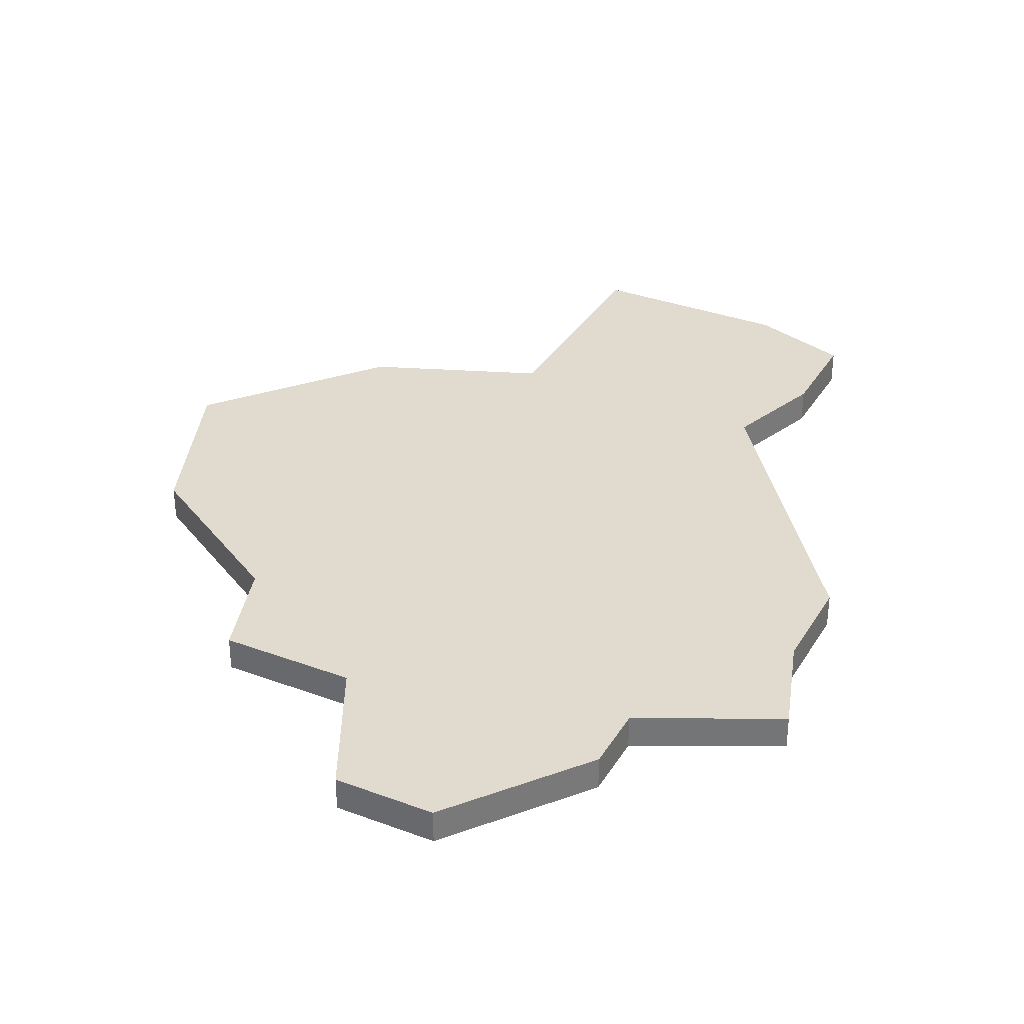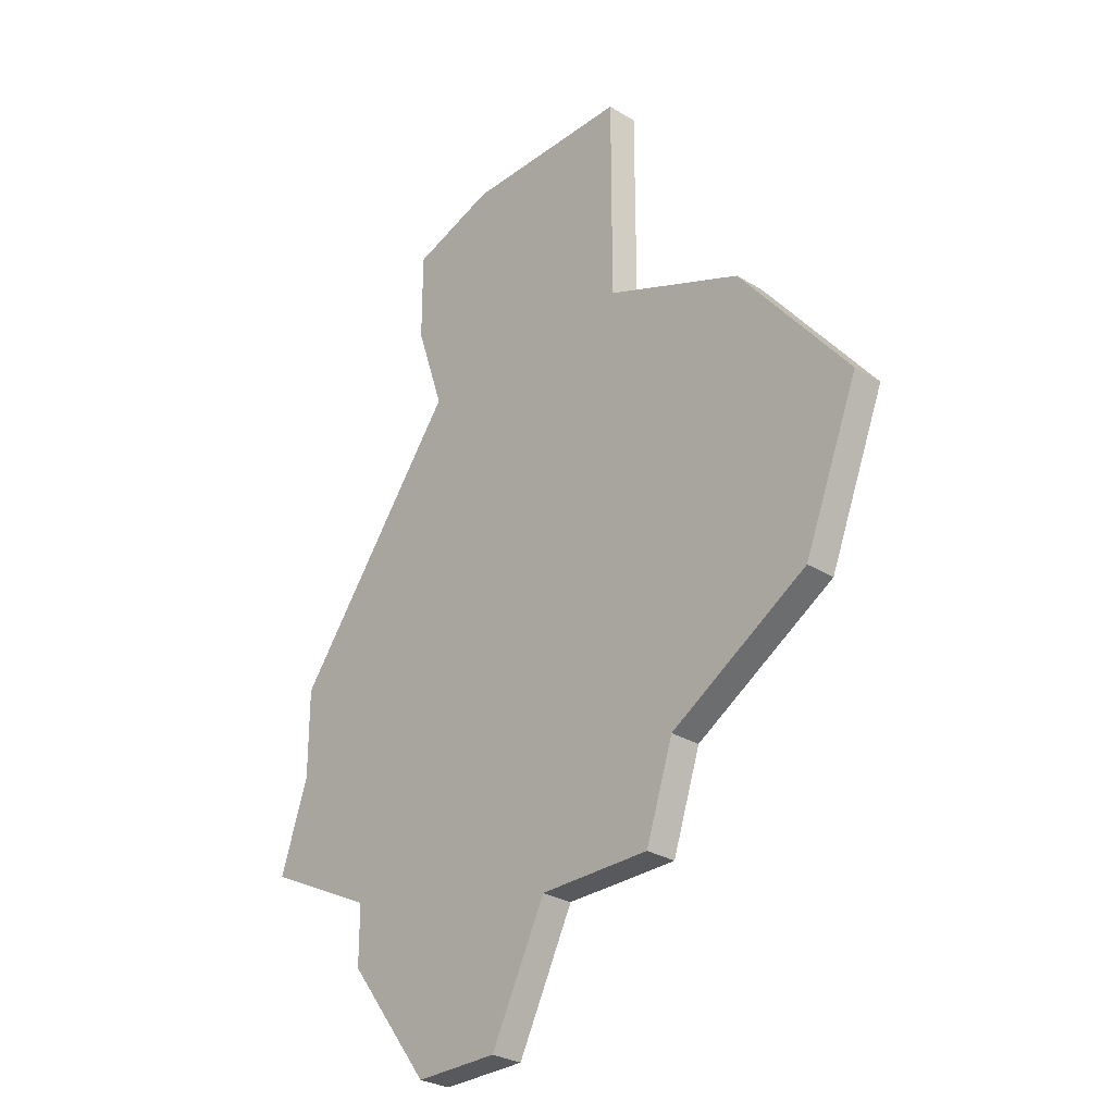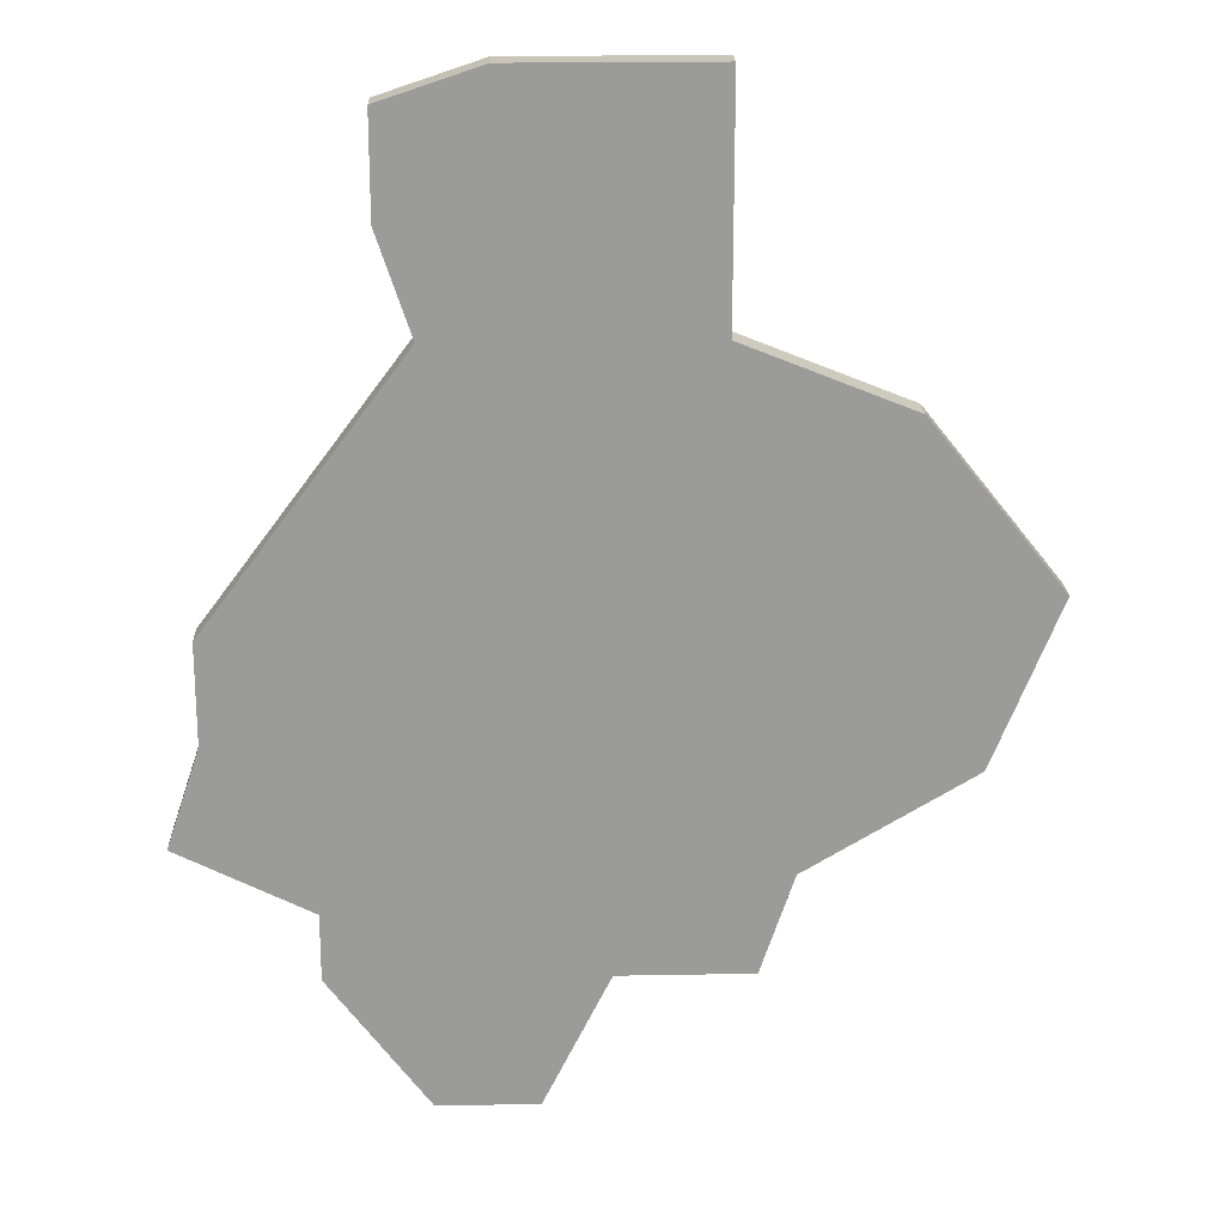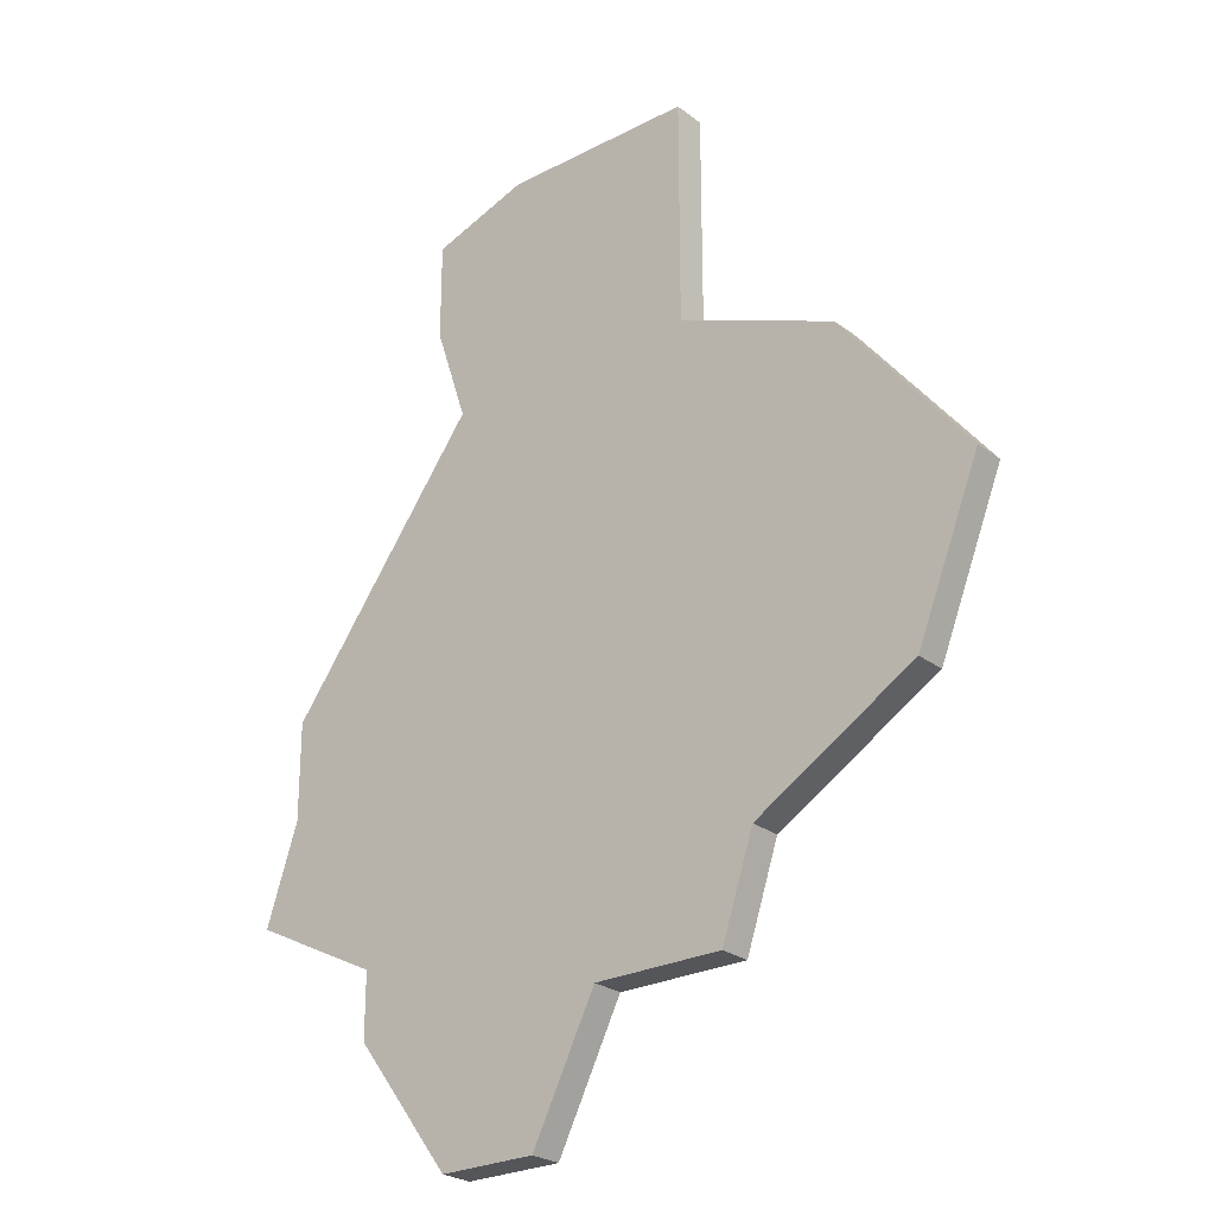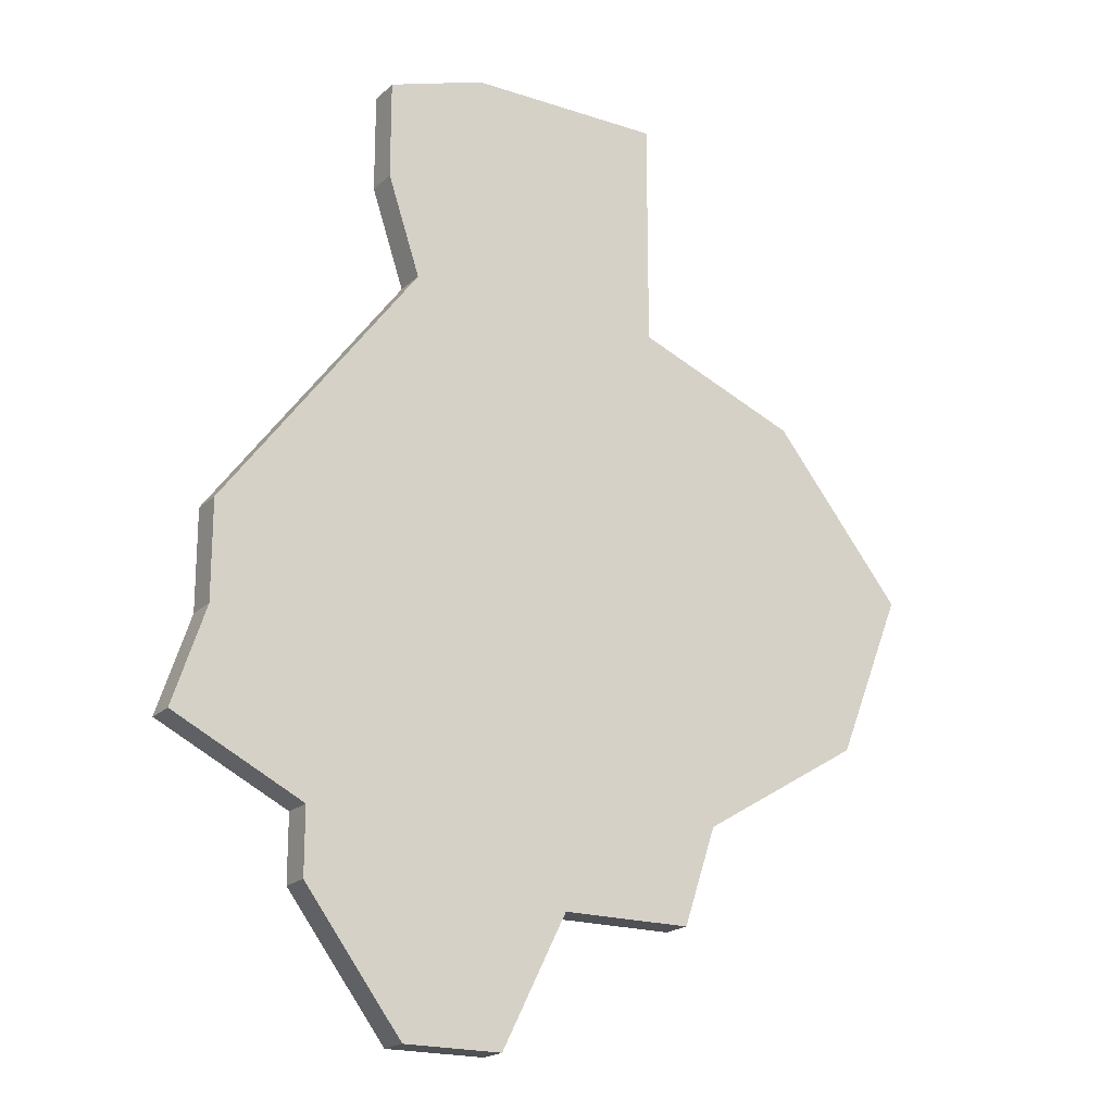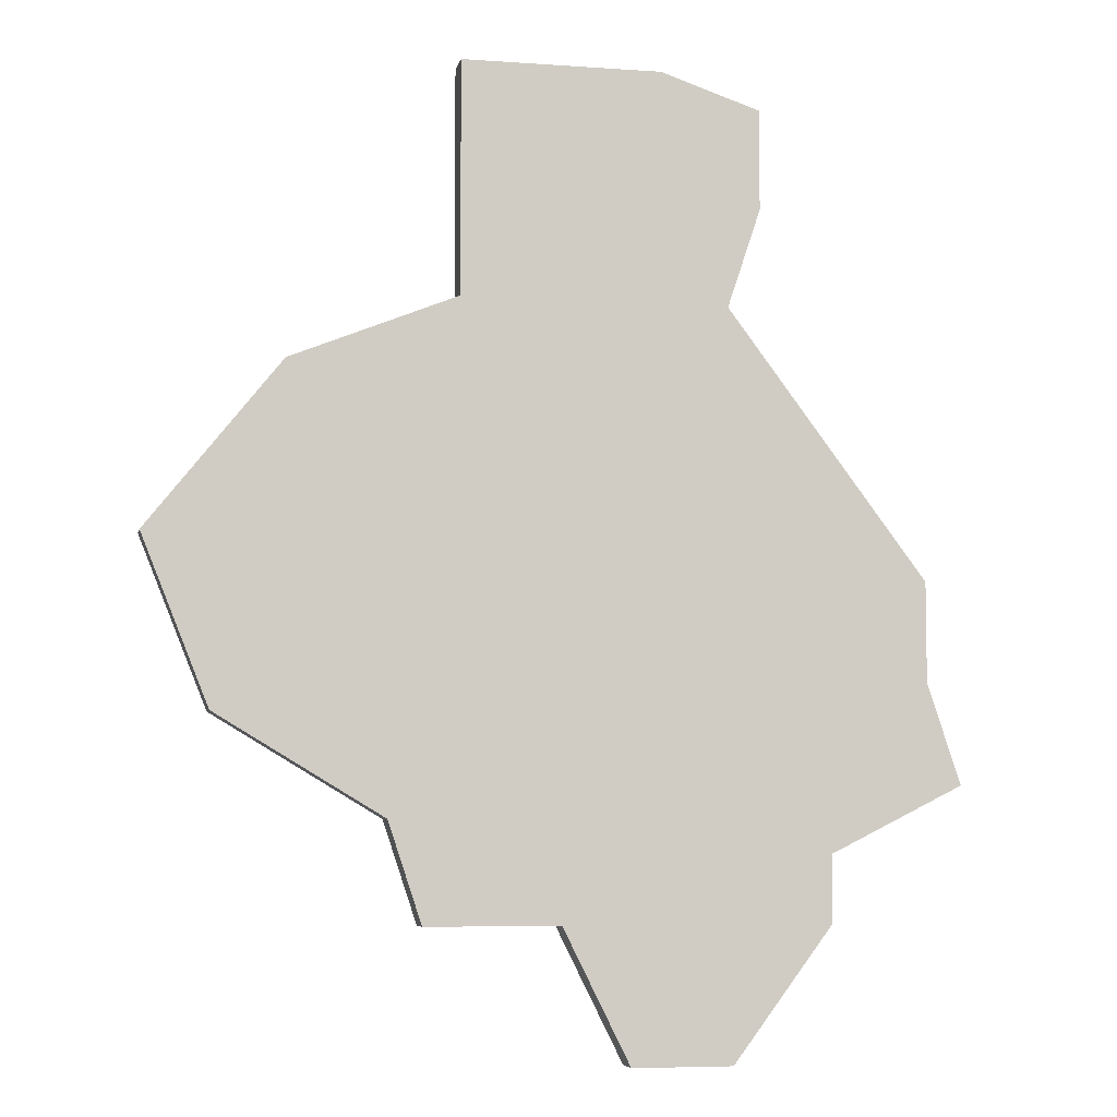
<metadata>
{"format":"obj","ext":"obj","renderer":"f3d","projection":"perspective","resolution":1024,"background":"white","views":[{"elev":33.6,"azim":26.9,"up":"+Z"},{"elev":-29.0,"azim":-132.3,"up":"+Y"},{"elev":20.6,"azim":178.1,"up":"+Y"},{"elev":-25.5,"azim":-140.1,"up":"+Y"},{"elev":-19.6,"azim":148.4,"up":"+Y"},{"elev":-6.2,"azim":-12.0,"up":"+Y"}]}
</metadata>
<code>
v 1511 -675 0
v 1511 -682 0
v 1506 -684 0
v 1502 -689 0
v 1504 -694 0
v 1509 -697 0
v 1510 -700 0
v 1514 -700 0
v 1516 -704 0
v 1519 -704 0
v 1522 -700 0
v 1522 -698 0
v 1526 -696 0
v 1525 -693 0
v 1525 -690 0
v 1519 -682 0
v 1520 -679 0
v 1520 -676 0
v 1517 -675 0
v 1511 -675 1
v 1511 -682 1
v 1506 -684 1
v 1502 -689 1
v 1504 -694 1
v 1509 -697 1
v 1510 -700 1
v 1514 -700 1
v 1516 -704 1
v 1519 -704 1
v 1522 -700 1
v 1522 -698 1
v 1526 -696 1
v 1525 -693 1
v 1525 -690 1
v 1519 -682 1
v 1520 -679 1
v 1520 -676 1
v 1517 -675 1
f 2 1 19
f 4 3 2
f 6 5 4
f 8 7 6
f 10 9 8
f 12 11 10
f 14 13 12
f 16 15 14
f 18 17 16
f 2 19 18
f 6 4 2
f 12 10 8
f 16 14 12
f 2 18 16
f 8 6 2
f 16 12 8
f 8 2 16
f 38 20 21
f 21 22 23
f 23 24 25
f 25 26 27
f 27 28 29
f 29 30 31
f 31 32 33
f 33 34 35
f 35 36 37
f 37 38 21
f 21 23 25
f 27 29 31
f 31 33 35
f 35 37 21
f 21 25 27
f 27 31 35
f 35 21 27
f 21 20 2
f 2 20 1
f 22 21 3
f 3 21 2
f 23 22 4
f 4 22 3
f 24 23 5
f 5 23 4
f 25 24 6
f 6 24 5
f 26 25 7
f 7 25 6
f 27 26 8
f 8 26 7
f 28 27 9
f 9 27 8
f 29 28 10
f 10 28 9
f 30 29 11
f 11 29 10
f 31 30 12
f 12 30 11
f 32 31 13
f 13 31 12
f 33 32 14
f 14 32 13
f 34 33 15
f 15 33 14
f 35 34 16
f 16 34 15
f 36 35 17
f 17 35 16
f 37 36 18
f 18 36 17
f 20 38 1
f 1 38 19
f 38 37 19
f 19 37 18

</code>
